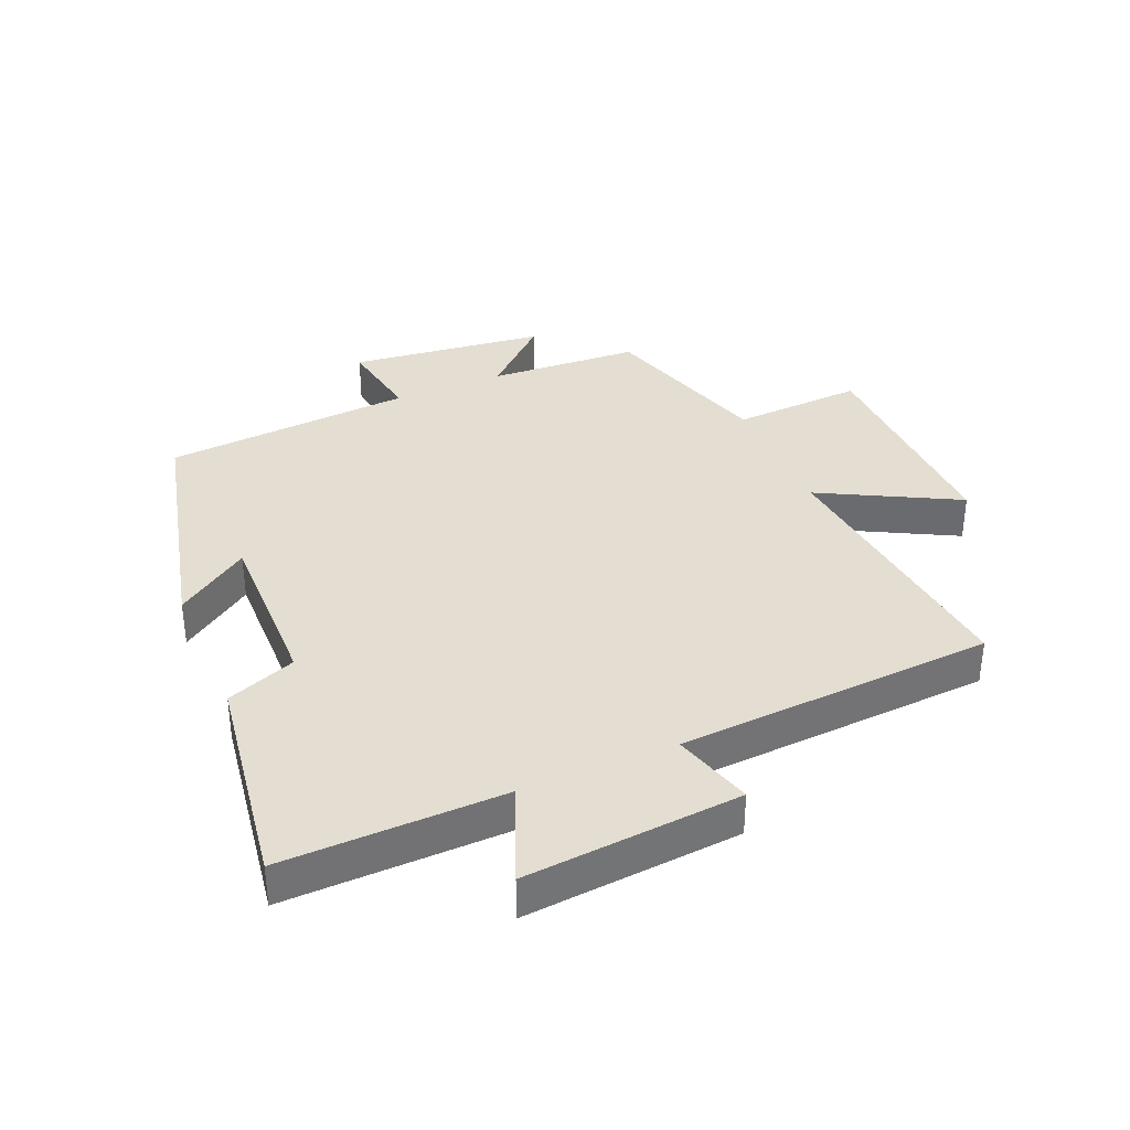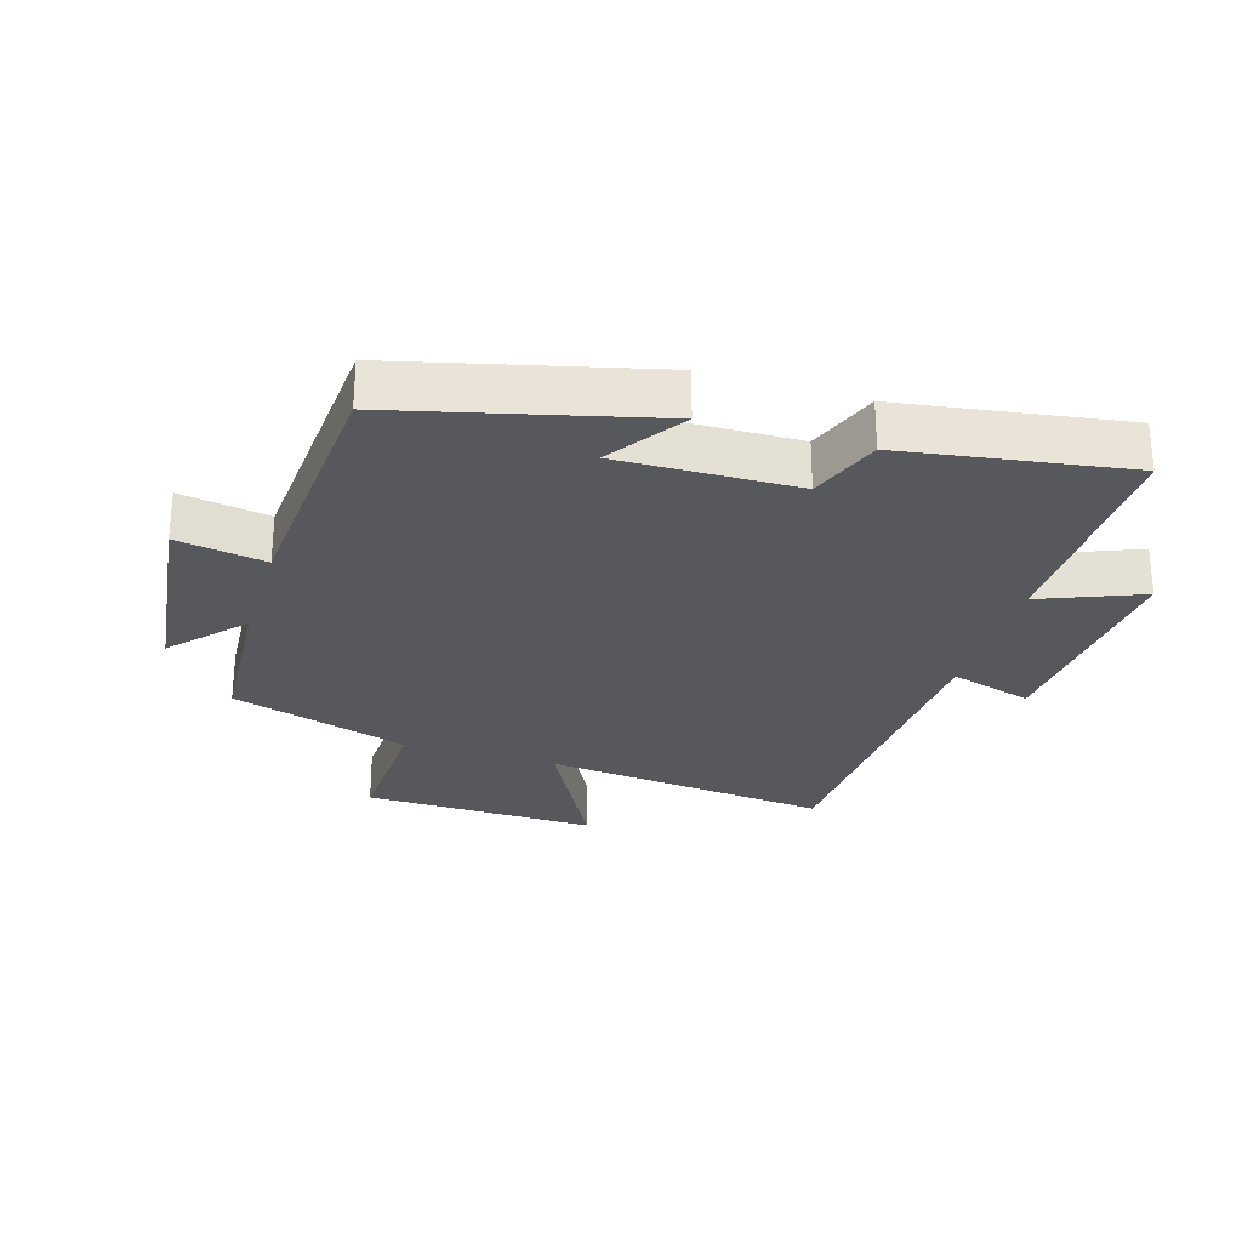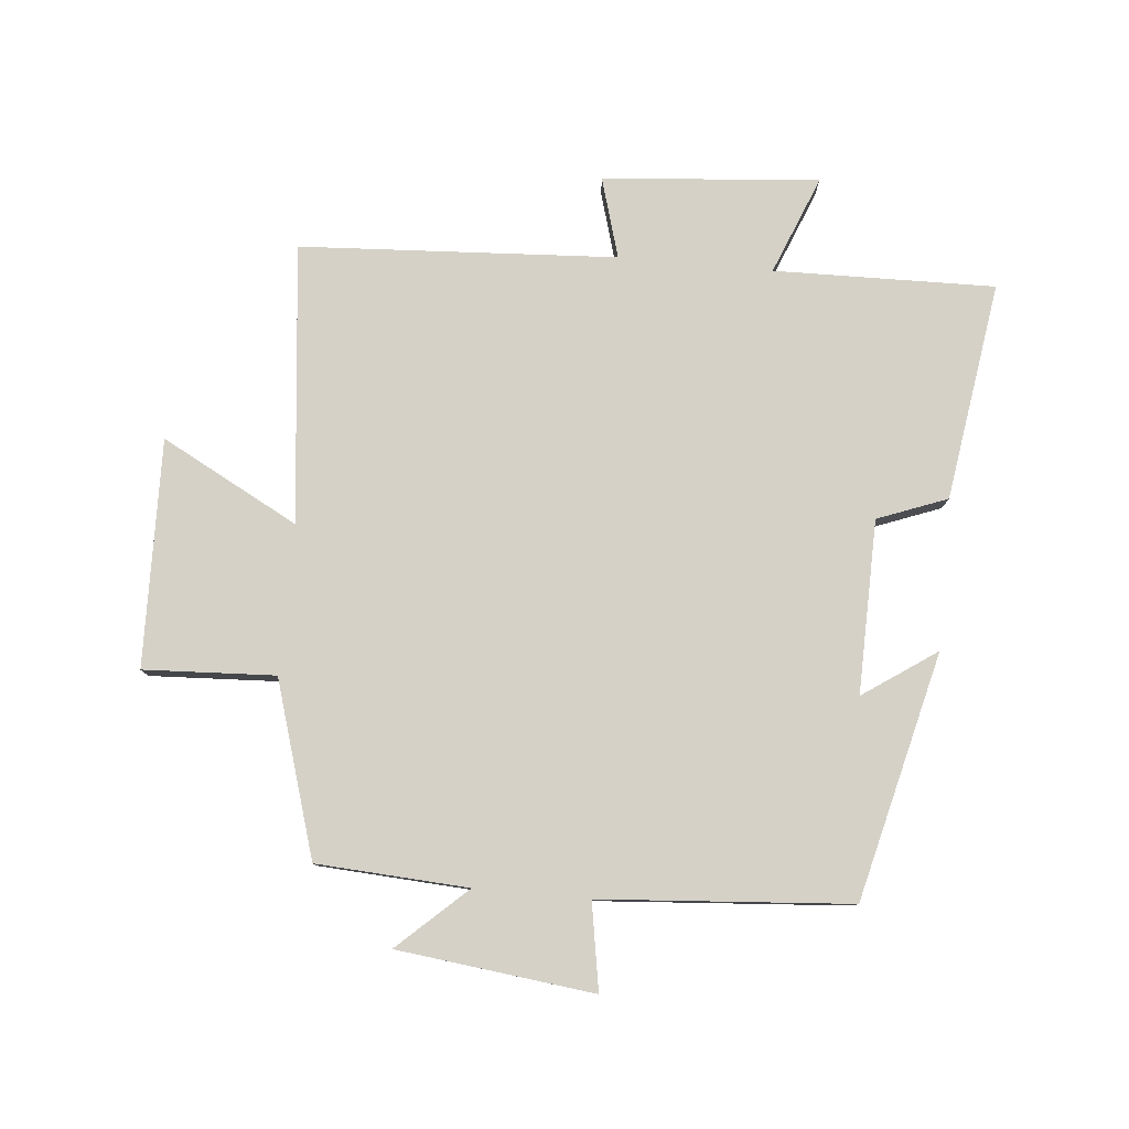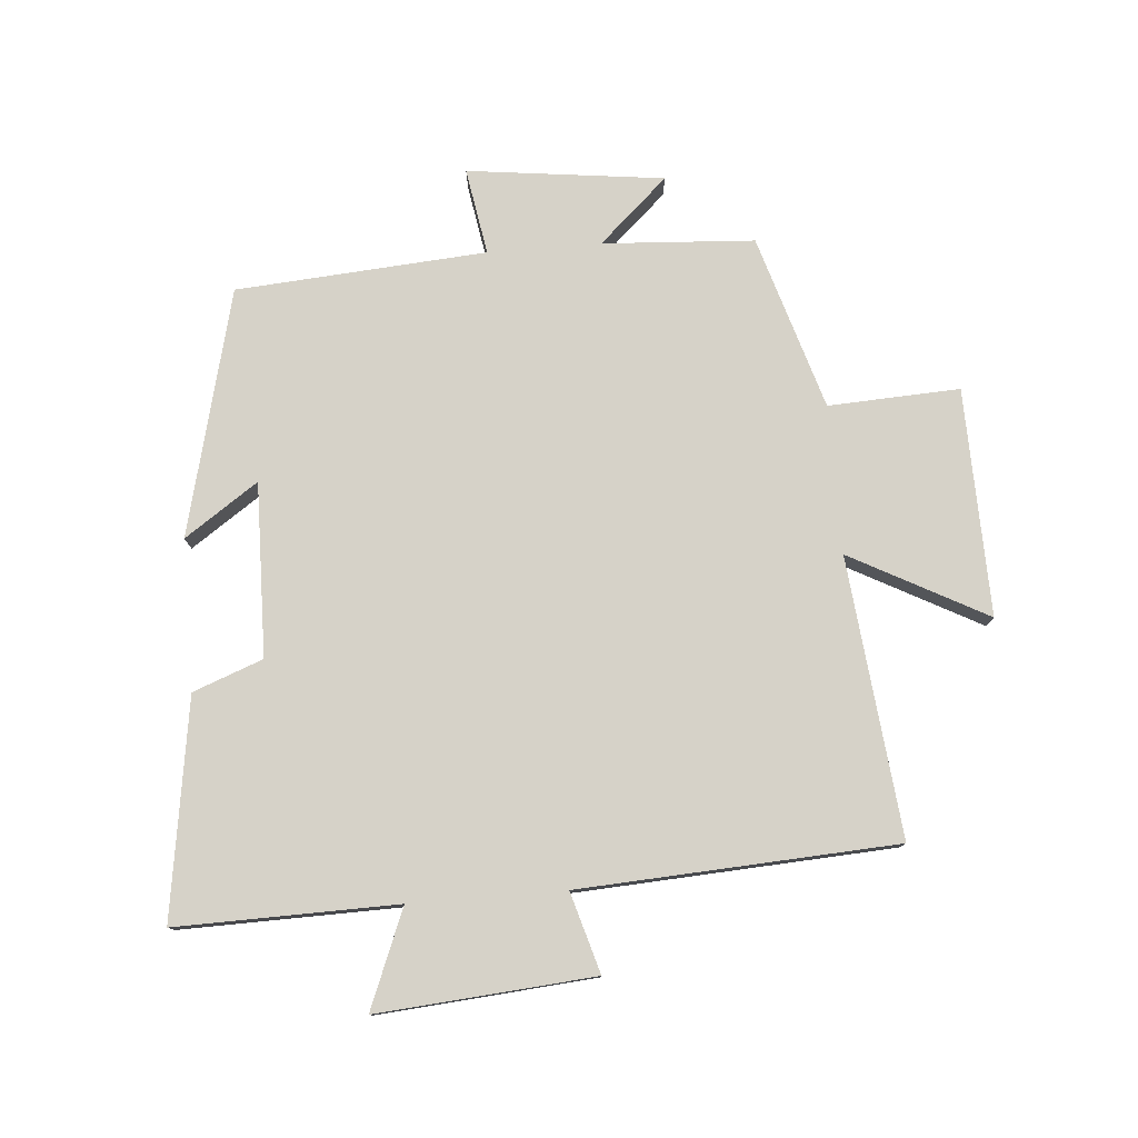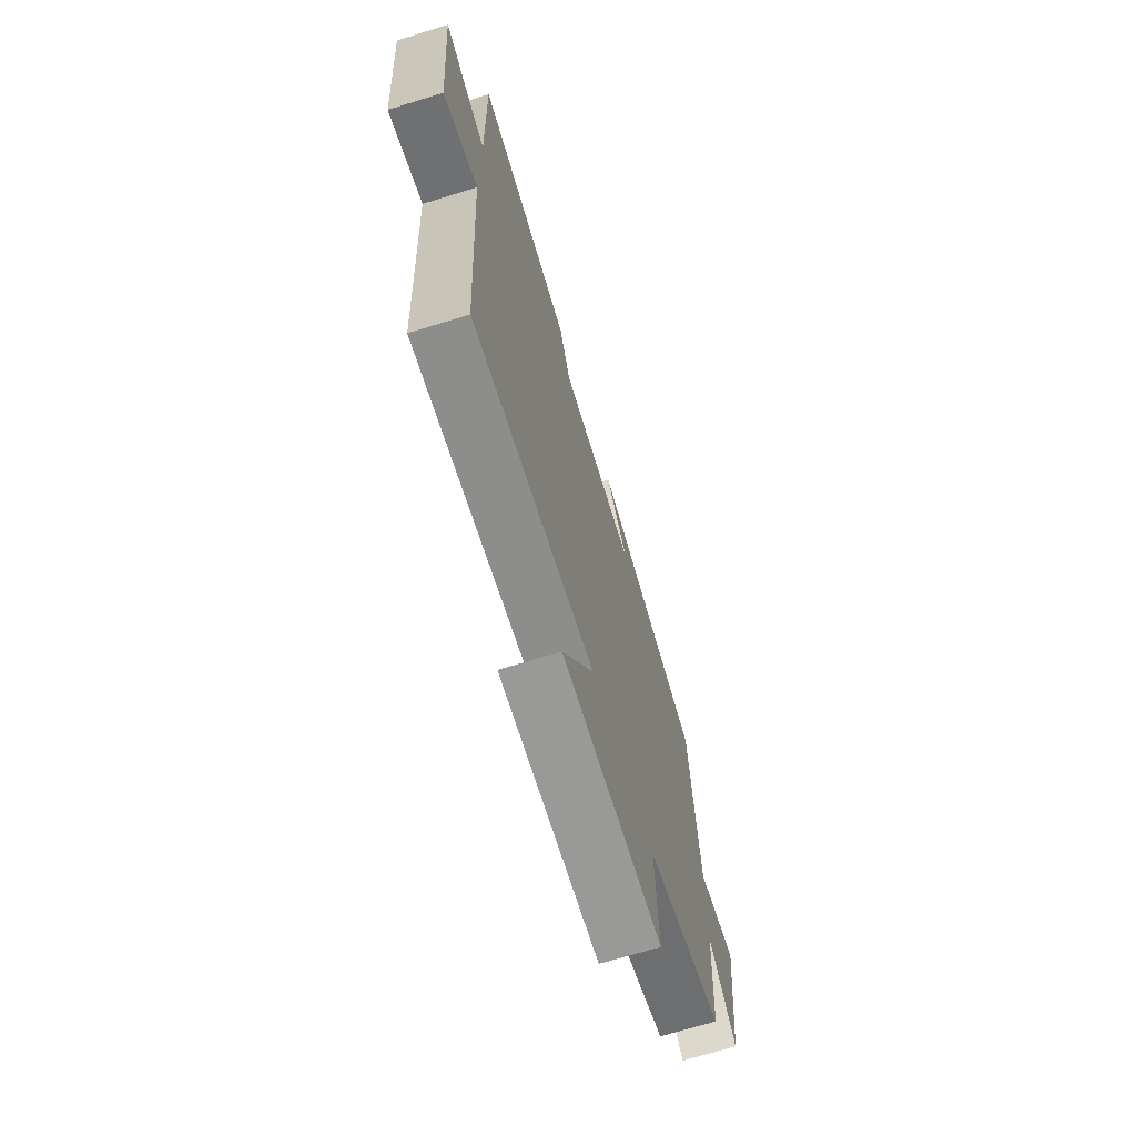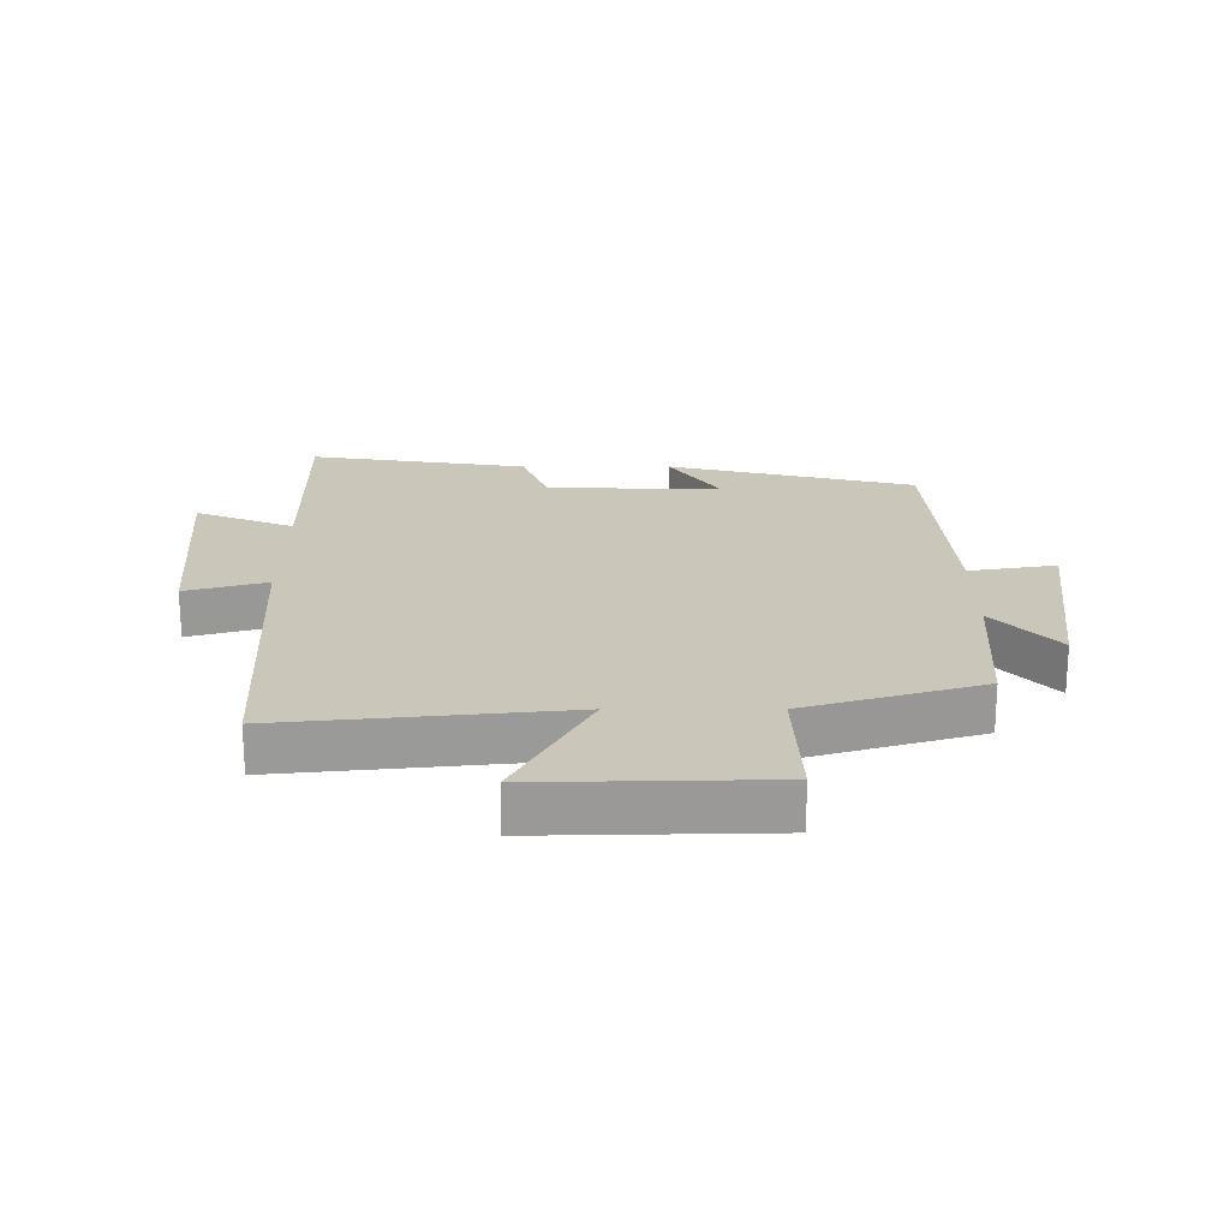
<metadata>
{"format":"obj","ext":"obj","renderer":"f3d","projection":"perspective","resolution":1024,"background":"white","views":[{"elev":36.0,"azim":66.7,"up":"+Y"},{"elev":-27.9,"azim":-16.9,"up":"+Y"},{"elev":79.4,"azim":-84.8,"up":"+Y"},{"elev":78.0,"azim":85.3,"up":"+Y"},{"elev":-70.0,"azim":107.1,"up":"+Z"},{"elev":21.2,"azim":-180.0,"up":"+Y"}]}
</metadata>
<code>
v -0.471 0.07 0.403
v -0.079 0.07 0.5
v -0.159 0.07 0.383
v 0.117 0.07 0.389
v 0.159 0.07 0.5
v 0.506 0.07 0.553
v 0.5 0.07 0.202
v 0.656 0.07 0.265
v 0.628 0.07 -0.079
v 0.5 0.07 -0.042
v 0.472 0.07 -0.546
v 0.028 0.07 -0.5
v 0.144 0.07 -0.717
v -0.218 0.07 -0.709
v -0.208 0.07 -0.5
v -0.485 0.07 -0.416
v -0.5 0.07 -0.175
v -0.6 0.07 -0.284
v -0.638 0.07 0.028
v -0.5 0.07 0.005
v -0.471 0 0.403
v -0.079 0 0.5
v -0.159 0 0.383
v 0.117 0 0.389
v 0.159 0 0.5
v 0.506 0 0.553
v 0.5 0 0.202
v 0.656 0 0.265
v 0.628 0 -0.079
v 0.5 0 -0.042
v 0.472 0 -0.546
v 0.028 0 -0.5
v 0.144 0 -0.717
v -0.218 0 -0.709
v -0.208 0 -0.5
v -0.485 0 -0.416
v -0.5 0 -0.175
v -0.6 0 -0.284
v -0.638 0 0.028
v -0.5 0 0.005
f 17 18 19 20
f 15 16 17 20
f 15 20 1
f 12 13 14 15
f 12 15 1
f 10 11 12 1
f 7 8 9 10
f 7 10 1
f 4 5 6 7
f 3 4 7
f 3 7 1
f 1 2 3
f 40 39 38 37
f 40 37 36 35
f 21 40 35
f 35 34 33 32
f 21 35 32
f 21 32 31 30
f 30 29 28 27
f 21 30 27
f 27 26 25 24
f 27 24 23
f 21 27 23
f 23 22 21
f 1 21 22 2
f 2 22 23 3
f 3 23 24 4
f 4 24 25 5
f 5 25 26 6
f 6 26 27 7
f 7 27 28 8
f 8 28 29 9
f 9 29 30 10
f 10 30 31 11
f 11 31 32 12
f 12 32 33 13
f 13 33 34 14
f 14 34 35 15
f 15 35 36 16
f 16 36 37 17
f 17 37 38 18
f 18 38 39 19
f 19 39 40 20
f 20 40 21 1

</code>
